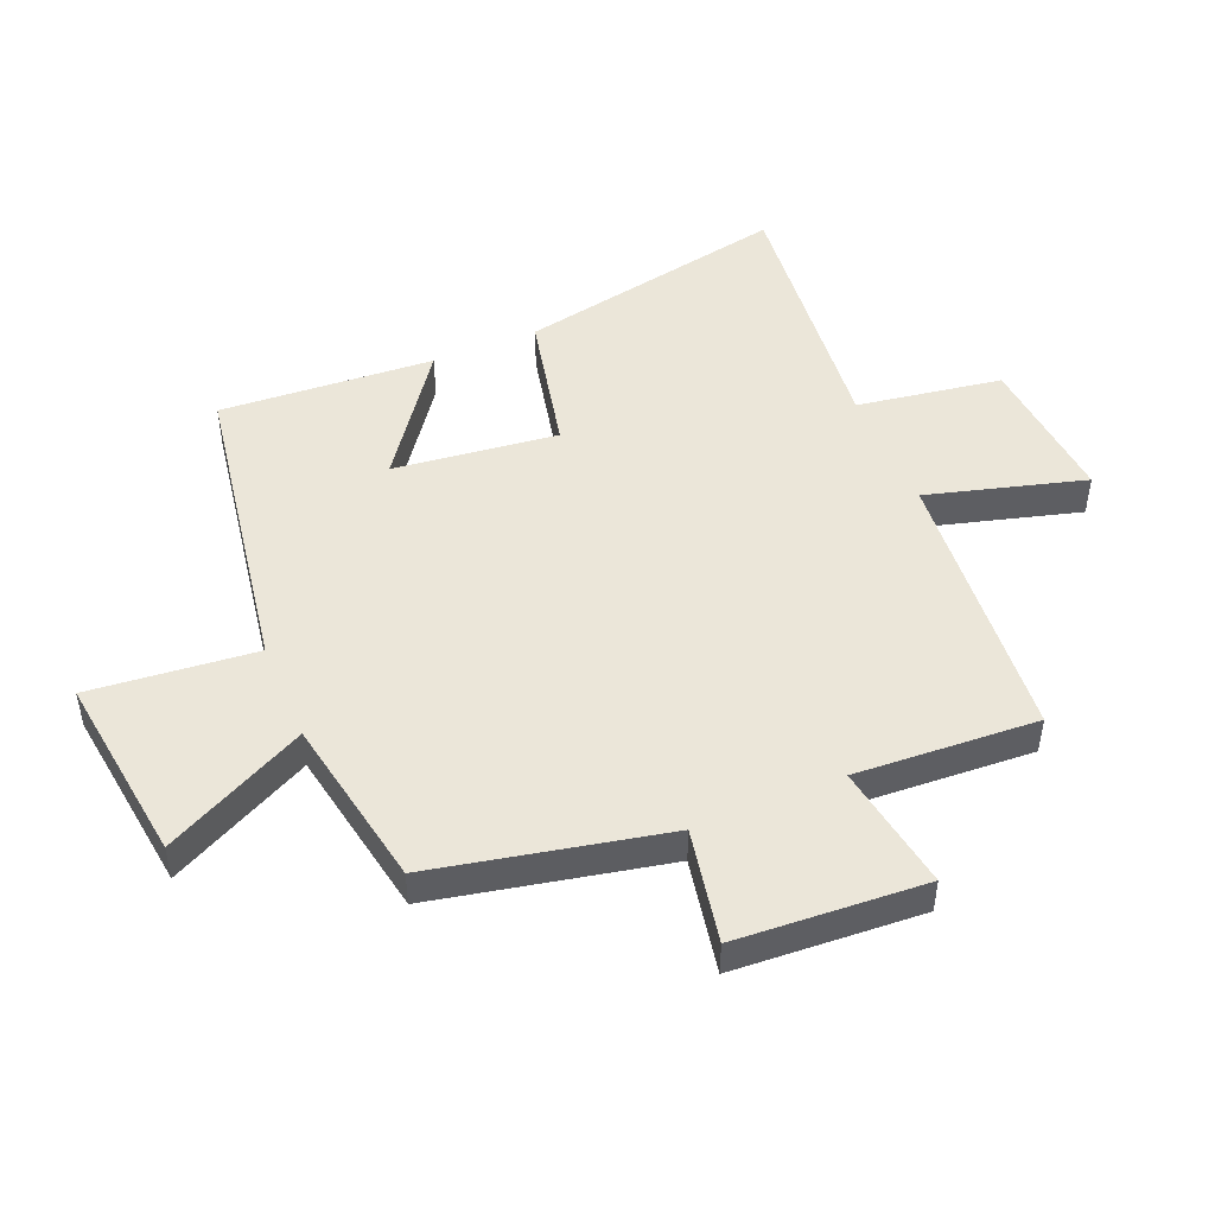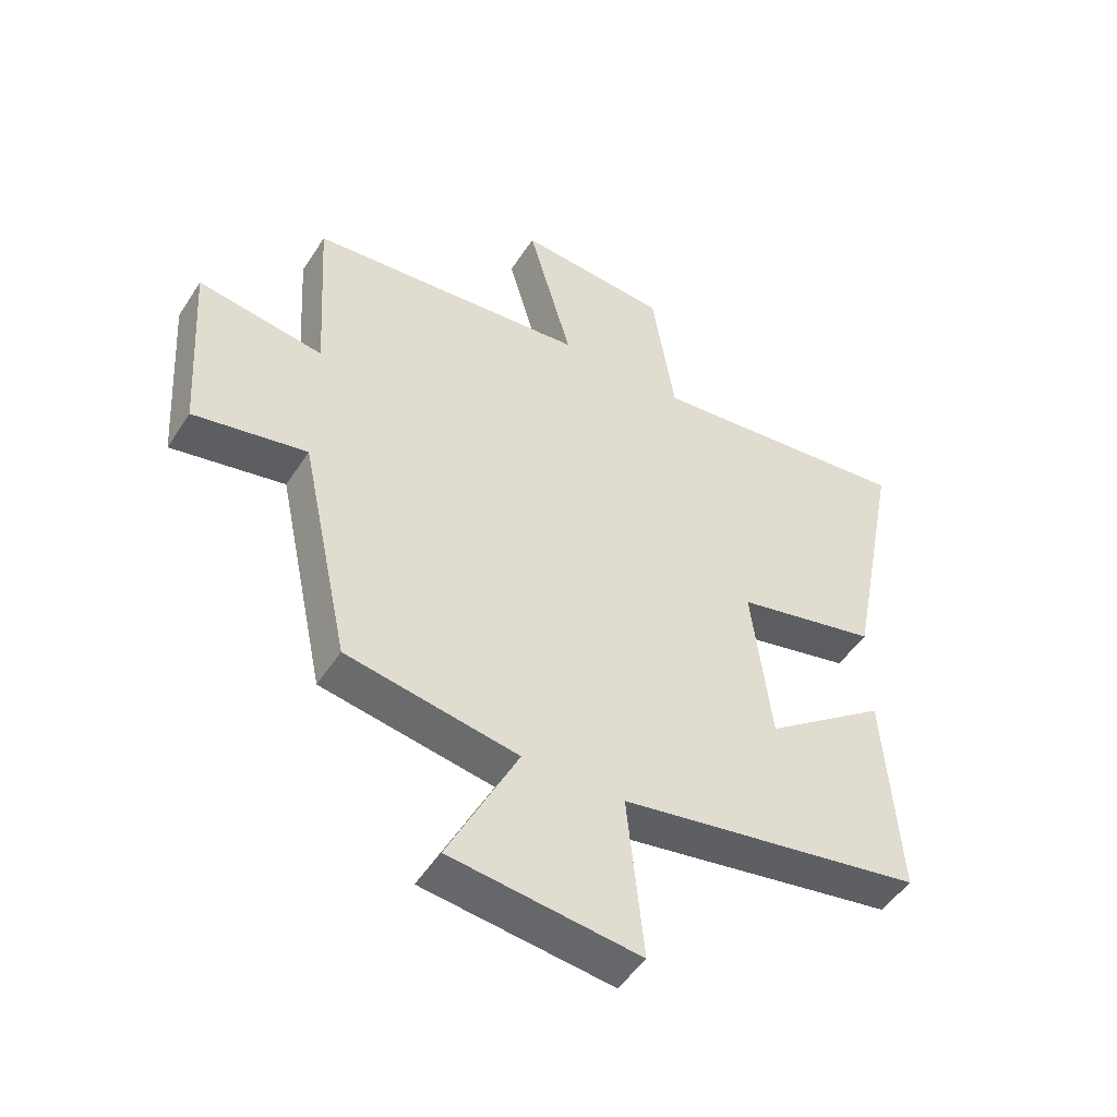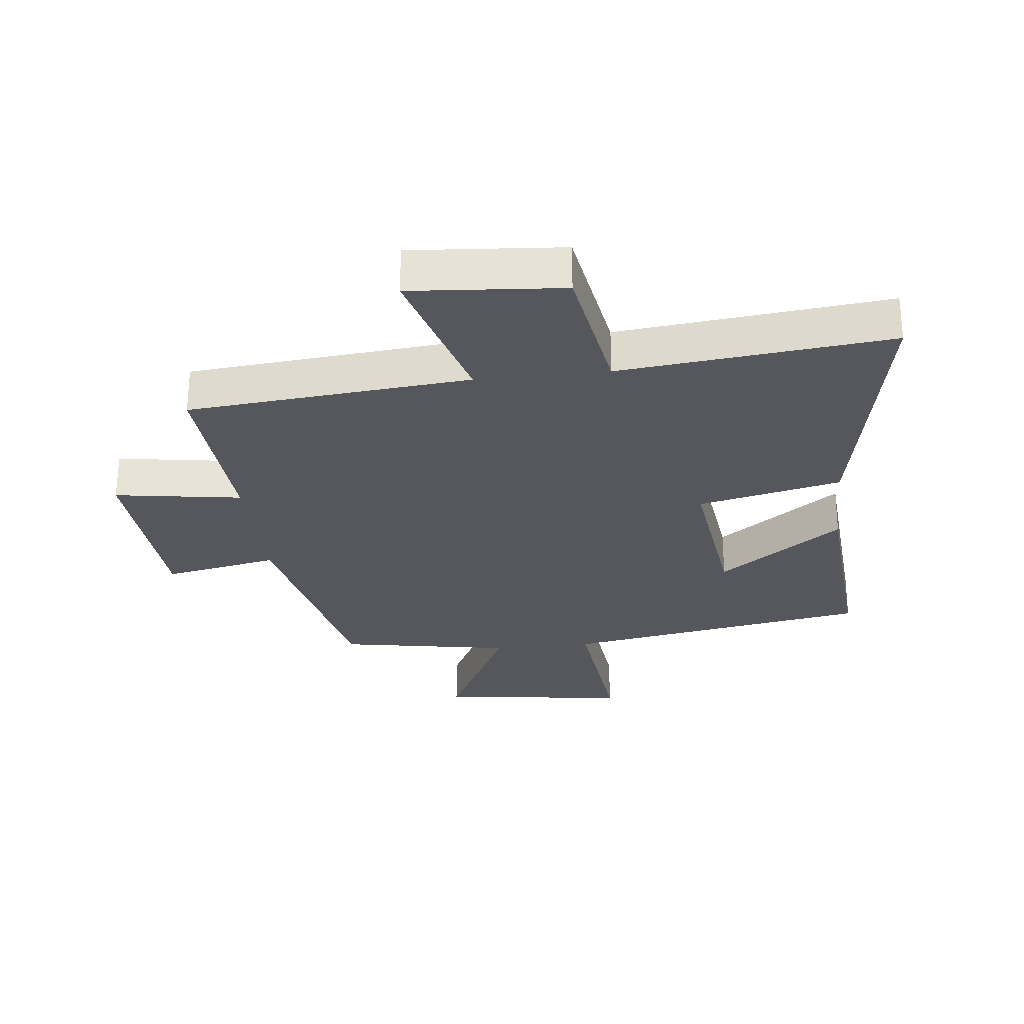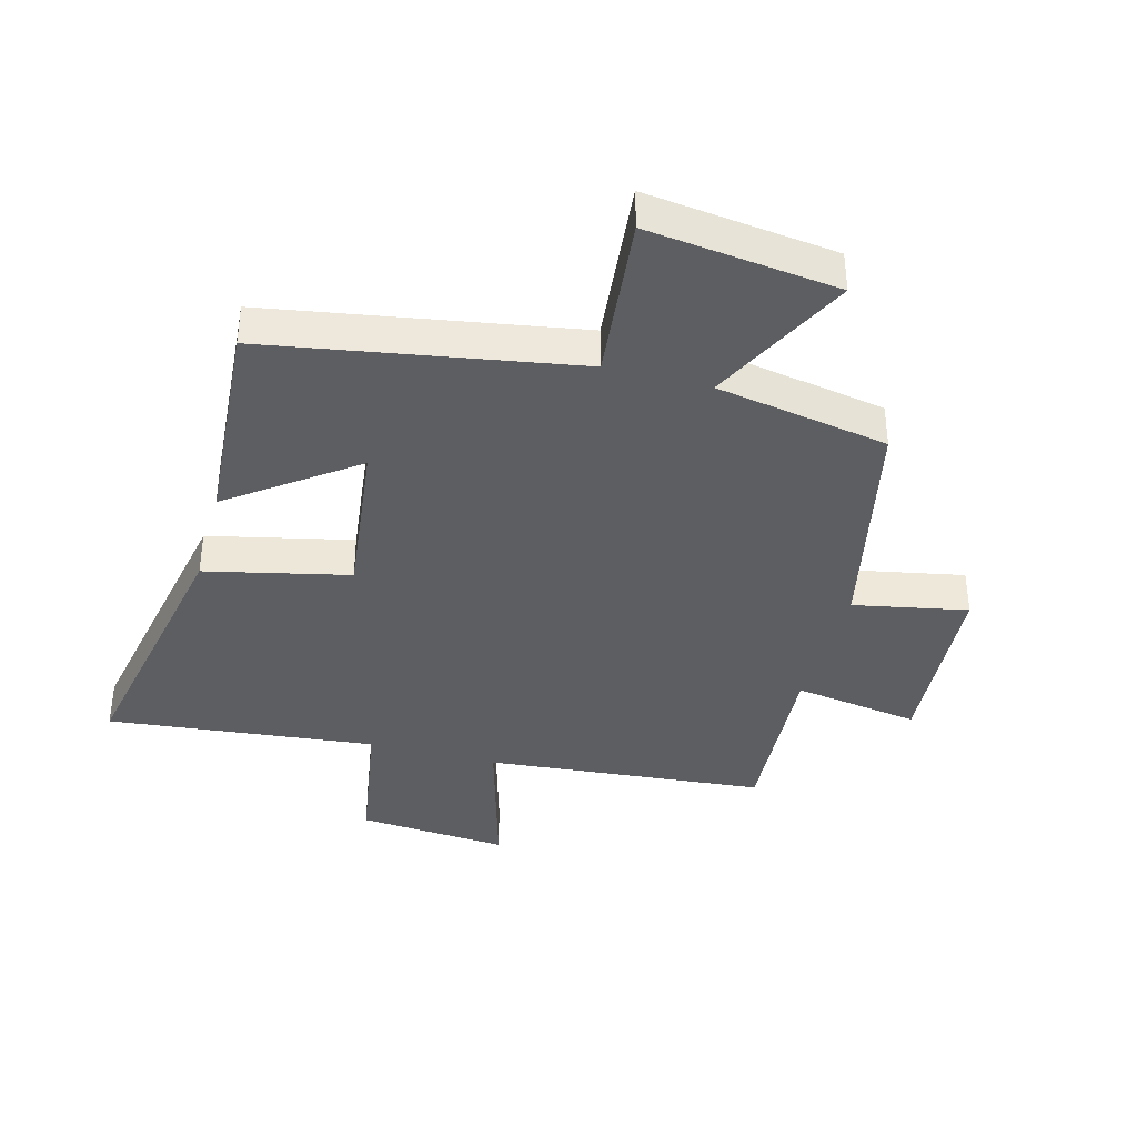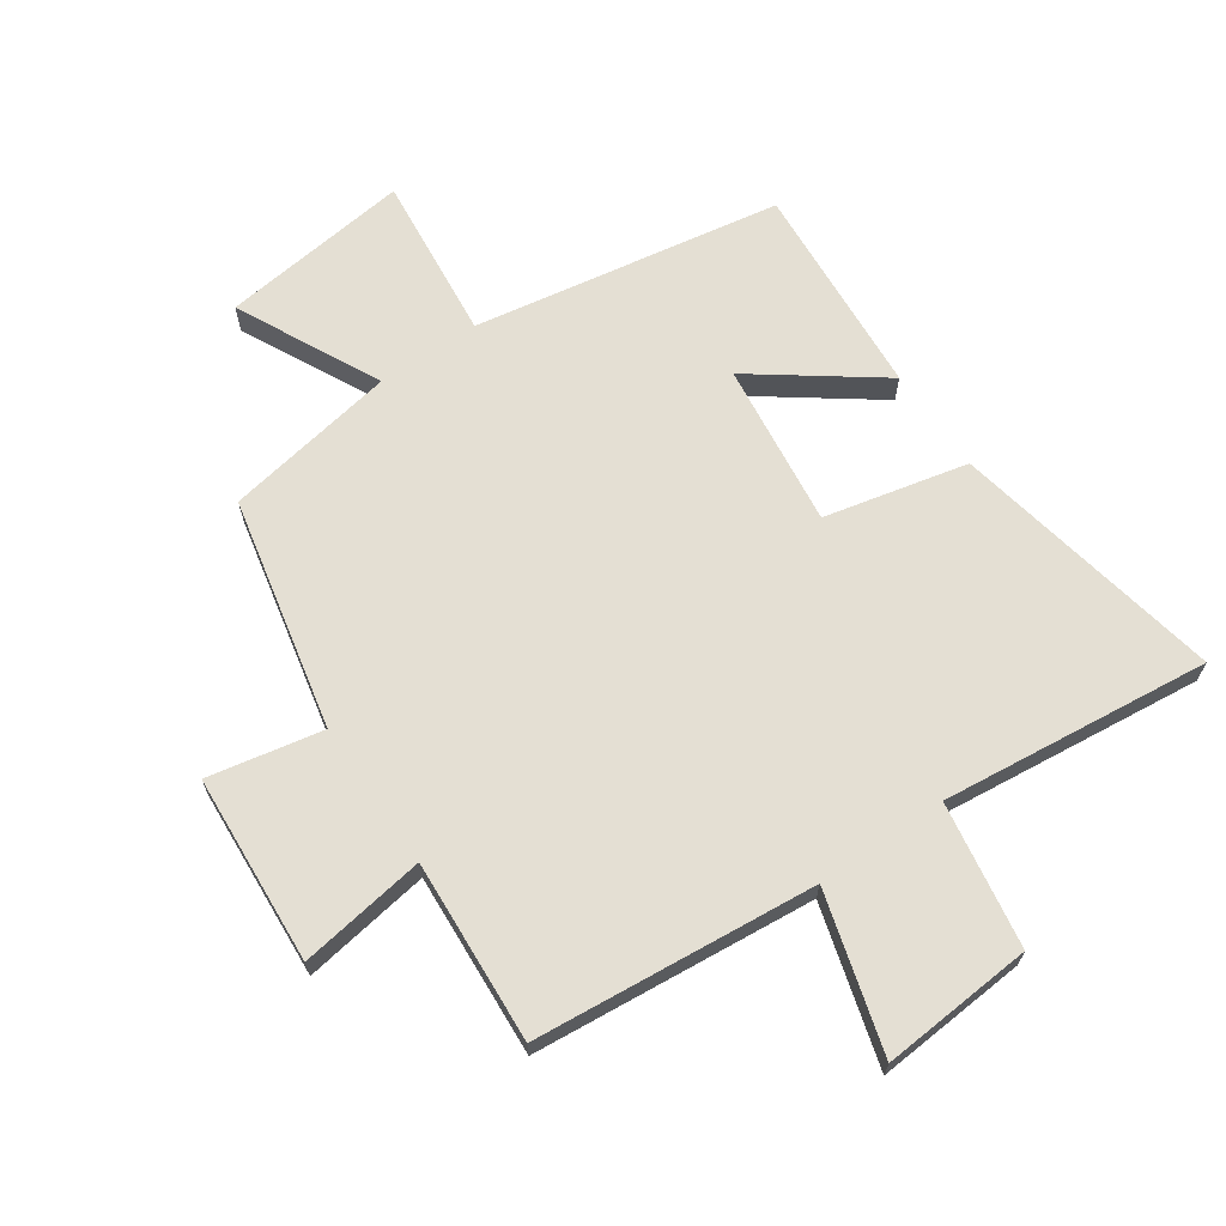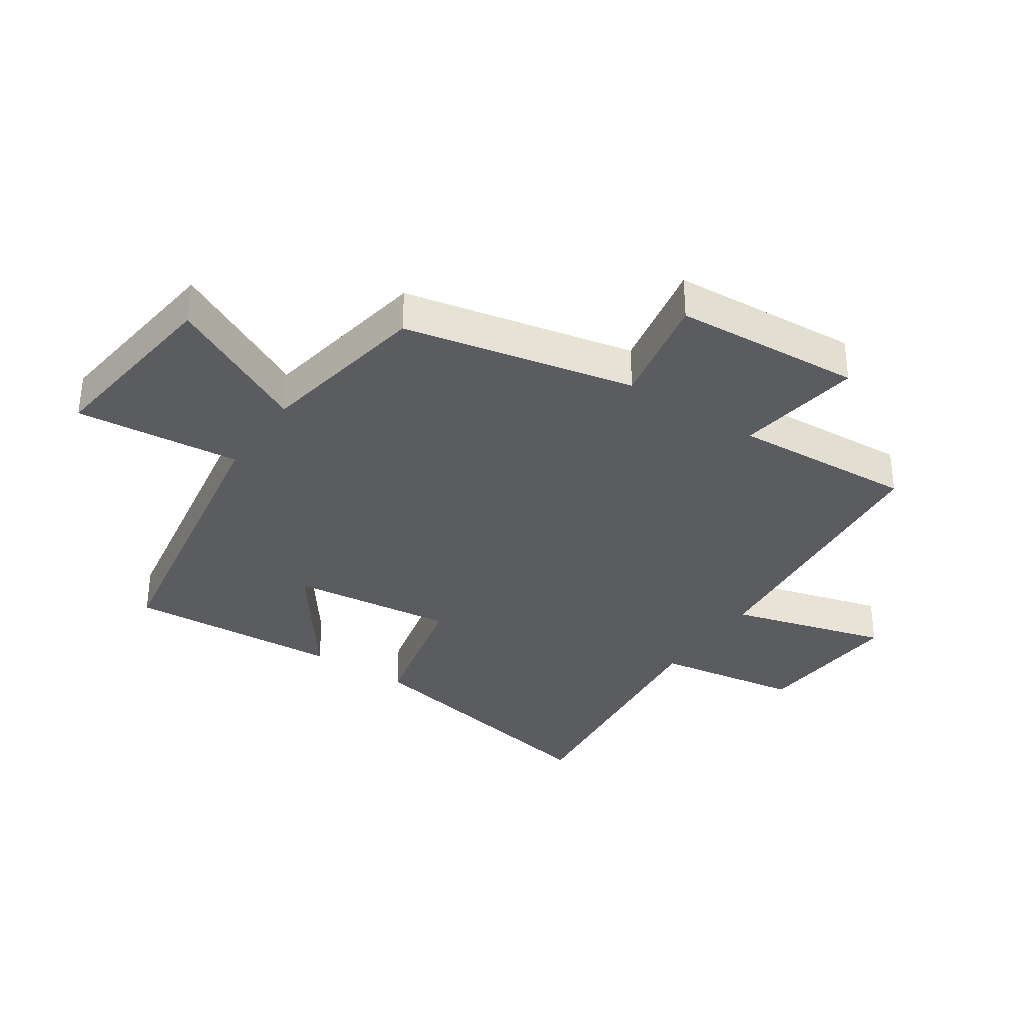
<metadata>
{"format":"obj","ext":"obj","renderer":"f3d","projection":"perspective","resolution":1024,"background":"white","views":[{"elev":48.1,"azim":-112.9,"up":"+Y"},{"elev":-49.2,"azim":-31.5,"up":"+Z"},{"elev":-27.6,"azim":6.5,"up":"+Y"},{"elev":-38.3,"azim":165.0,"up":"+Y"},{"elev":66.7,"azim":-34.4,"up":"+Y"},{"elev":-34.4,"azim":-123.9,"up":"+Y"}]}
</metadata>
<code>
v 0.524 0.07 -0.416
v 0.026 0.07 -0.5
v 0.053 0.07 -0.769
v -0.255 0.07 -0.731
v -0.14 0.07 -0.5
v -0.42 0.07 -0.45
v -0.5 0.07 -0.075
v -0.685 0.07 -0.111
v -0.705 0.07 0.195
v -0.5 0.07 0.163
v -0.518 0.07 0.459
v -0.062 0.07 0.5
v -0.134 0.07 0.755
v 0.112 0.07 0.735
v 0.15 0.07 0.5
v 0.586 0.07 0.546
v 0.5 0.07 0.104
v 0.268 0.07 0.052
v 0.3 0.07 -0.214
v 0.5 0.07 -0.068
v 0.524 0 -0.416
v 0.026 0 -0.5
v 0.053 0 -0.769
v -0.255 0 -0.731
v -0.14 0 -0.5
v -0.42 0 -0.45
v -0.5 0 -0.075
v -0.685 0 -0.111
v -0.705 0 0.195
v -0.5 0 0.163
v -0.518 0 0.459
v -0.062 0 0.5
v -0.134 0 0.755
v 0.112 0 0.735
v 0.15 0 0.5
v 0.586 0 0.546
v 0.5 0 0.104
v 0.268 0 0.052
v 0.3 0 -0.214
v 0.5 0 -0.068
f 19 20 1 2
f 18 19 2
f 15 16 17 18
f 15 18 2
f 12 13 14 15
f 12 15 2
f 11 12 2
f 10 11 2
f 7 8 9 10
f 7 10 2
f 6 7 2
f 5 6 2
f 2 3 4 5
f 22 21 40 39
f 22 39 38
f 38 37 36 35
f 22 38 35
f 35 34 33 32
f 22 35 32
f 22 32 31
f 22 31 30
f 30 29 28 27
f 22 30 27
f 22 27 26
f 22 26 25
f 25 24 23 22
f 1 21 22 2
f 2 22 23 3
f 3 23 24 4
f 4 24 25 5
f 5 25 26 6
f 6 26 27 7
f 7 27 28 8
f 8 28 29 9
f 9 29 30 10
f 10 30 31 11
f 11 31 32 12
f 12 32 33 13
f 13 33 34 14
f 14 34 35 15
f 15 35 36 16
f 16 36 37 17
f 17 37 38 18
f 18 38 39 19
f 19 39 40 20
f 20 40 21 1

</code>
